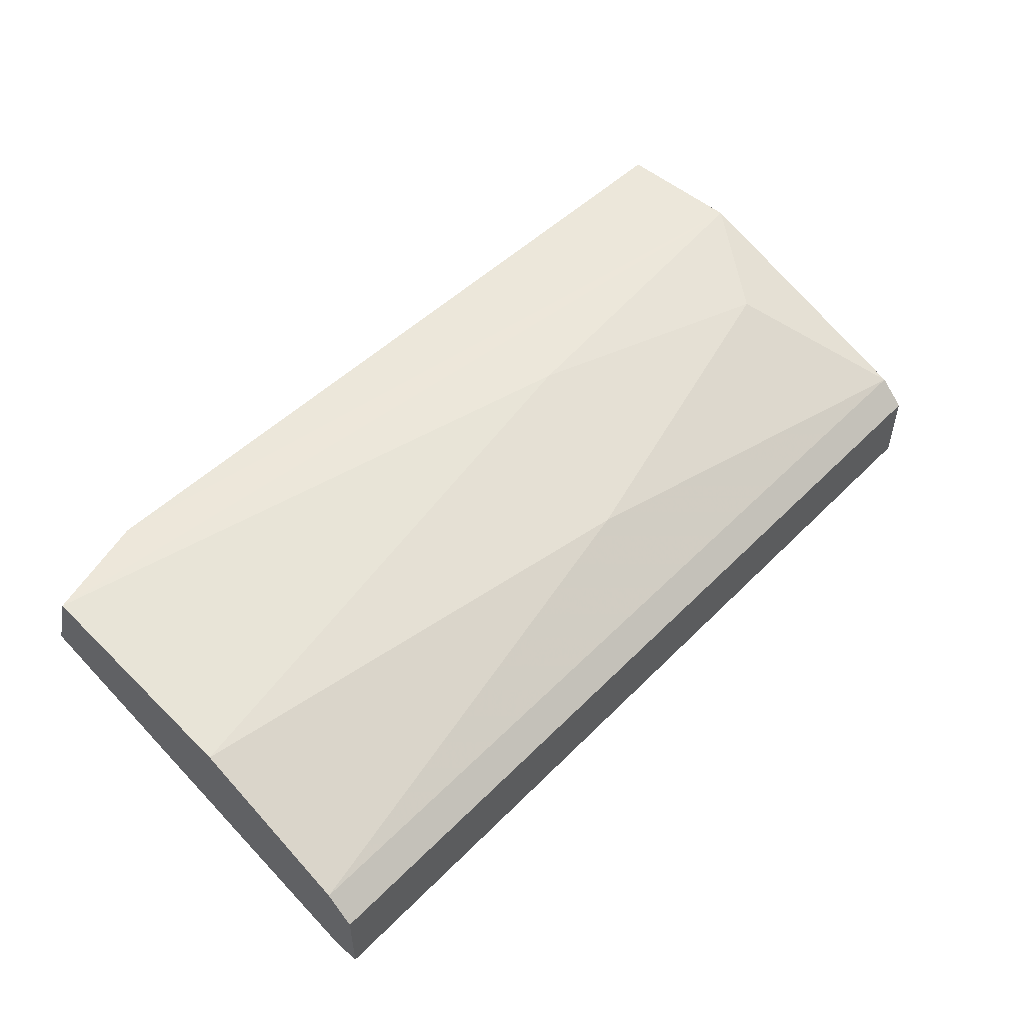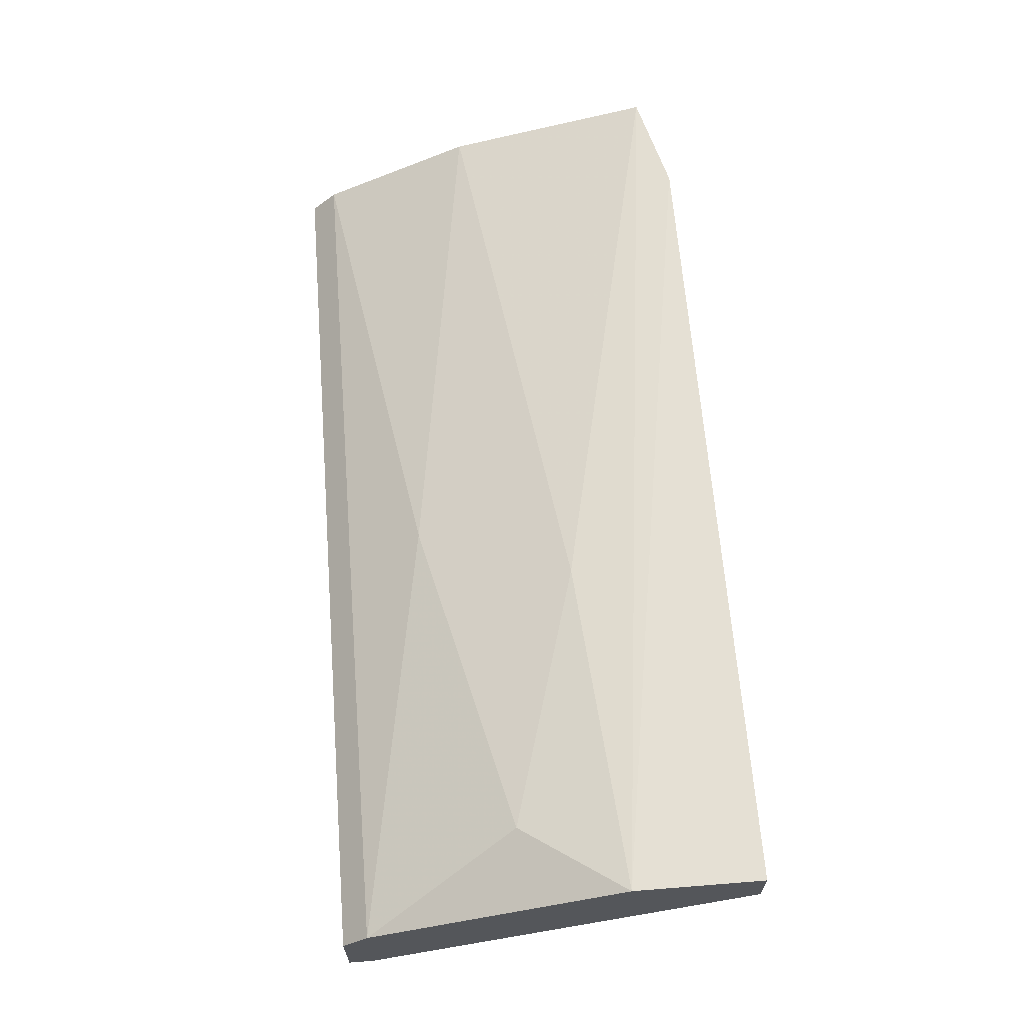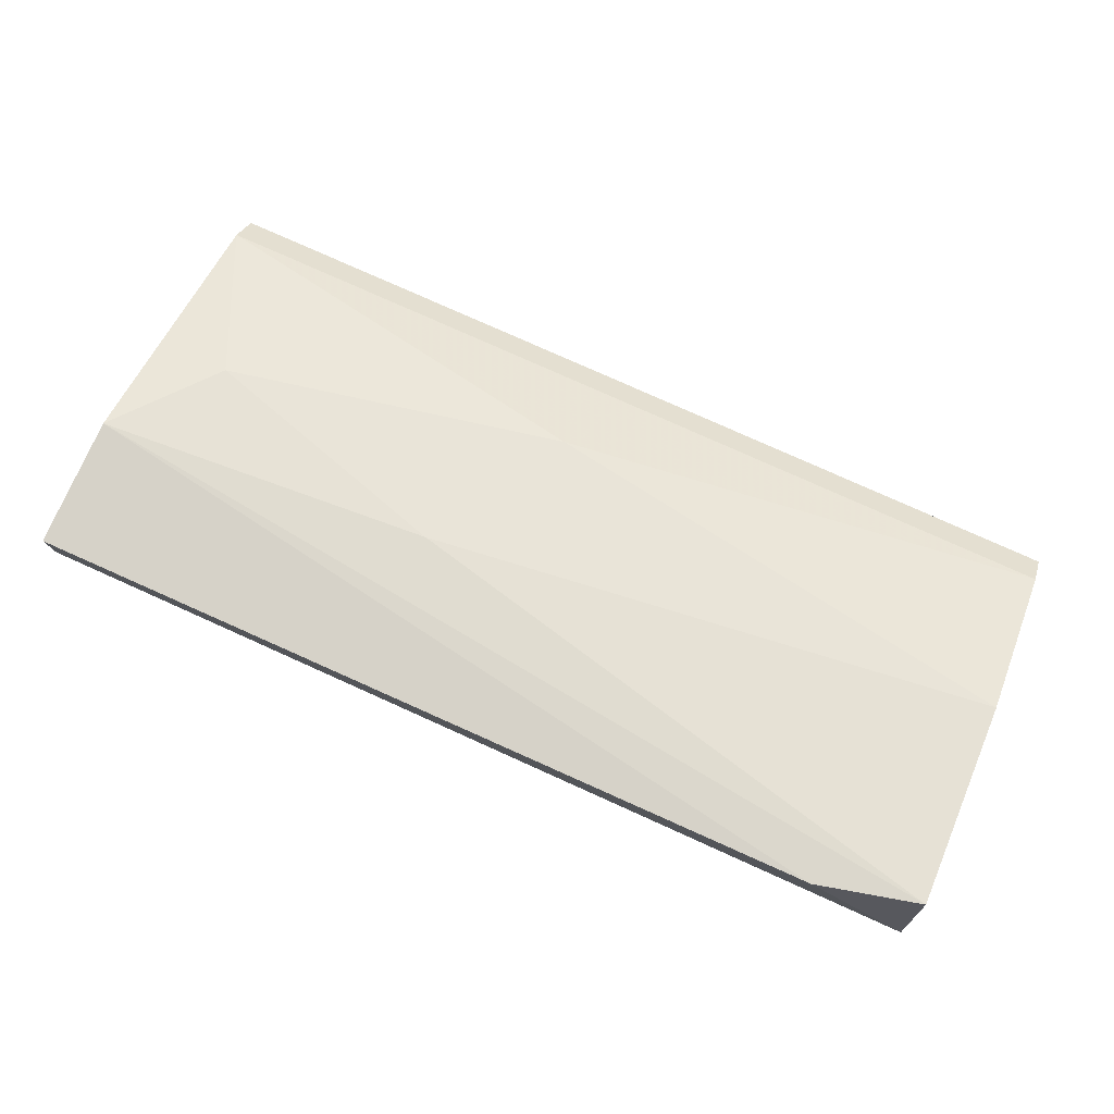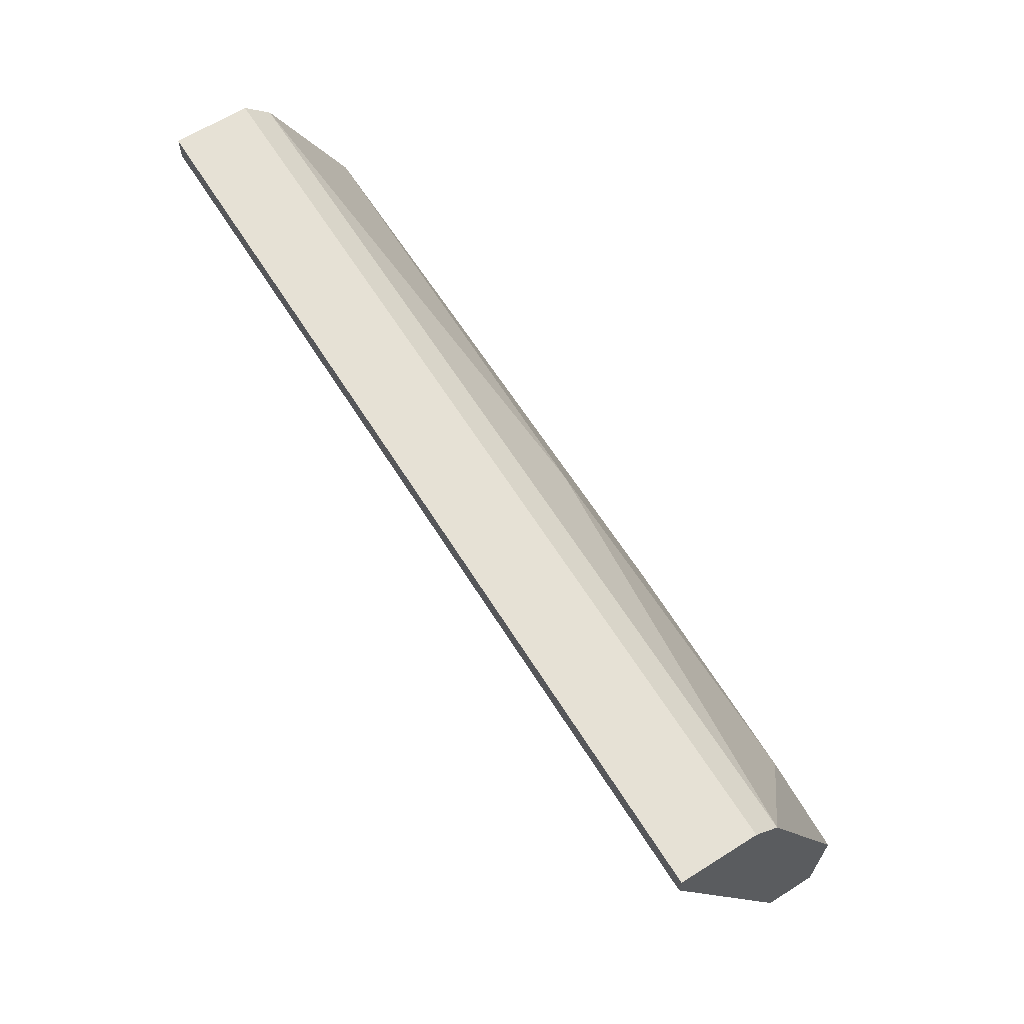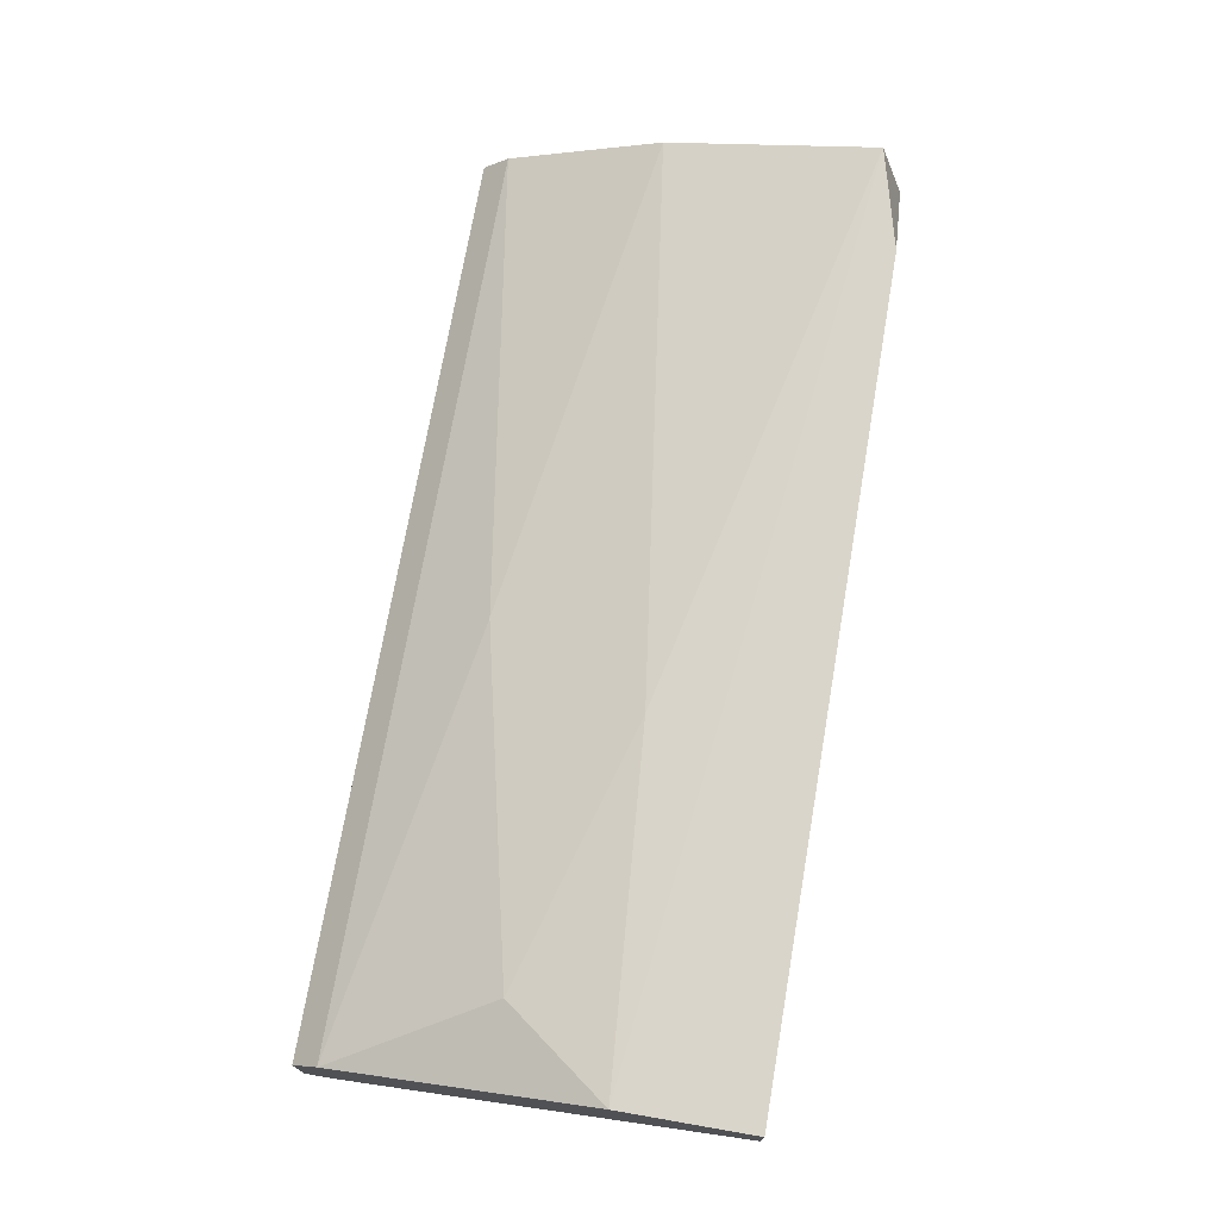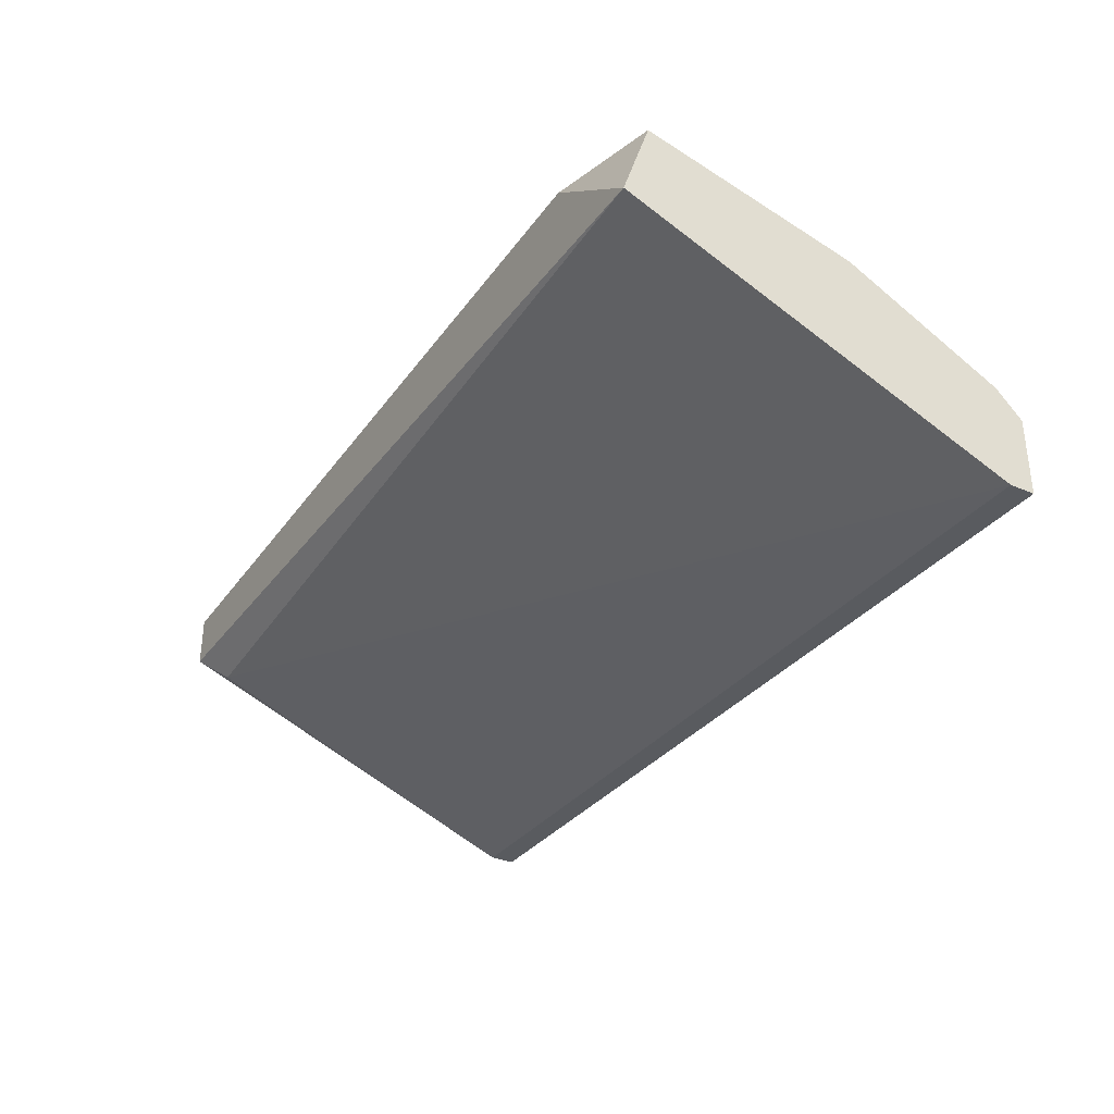
<metadata>
{"format":"obj","ext":"obj","renderer":"f3d","projection":"perspective","resolution":1024,"background":"white","views":[{"elev":51.5,"azim":132.7,"up":"+Z"},{"elev":63.8,"azim":-94.6,"up":"+Z"},{"elev":78.1,"azim":24.2,"up":"+Z"},{"elev":64.7,"azim":-122.3,"up":"+Y"},{"elev":72.4,"azim":-80.2,"up":"+Z"},{"elev":-32.6,"azim":59.2,"up":"+Z"}]}
</metadata>
<code>
v 0.06915 0.01676 0.04913
v 0.06915 0.003798 0.04769
v 0.06915 0.02541 0.04481
v 0.06915 0.02541 0.03905
v 0.06915 0.00524 0.05201
v 0.06915 0.02685 0.03905
v 0.06915 0.02685 0.04337
v 0.02017 0.00524 0.04625
v 0.01872 0.011 0.05057
v 0.01872 0.003798 0.05057
v 0.01872 0.003798 0.04769
v 0.01872 0.02541 0.04481
v 0.01872 0.02541 0.03905
v 0.01872 0.02685 0.03905
v 0.01872 0.02685 0.04337
v 0.02305 0.01676 0.04913
v 0.06338 0.003798 0.05201
v 0.03746 0.01244 0.05057
v 0.04178 0.02108 0.04769
f 16 19 12
f 3 7 15
f 7 3 4
f 4 3 2
f 8 4 2
f 15 7 14
f 9 15 14
f 2 3 1
f 17 9 10
f 2 17 10
f 9 14 10
f 1 3 19
f 4 8 13
f 14 4 13
f 10 14 13
f 9 17 5
f 17 2 5
f 2 1 5
f 7 4 6
f 14 7 6
f 4 14 6
f 1 19 18
f 9 5 18
f 5 1 18
f 16 9 18
f 19 16 18
f 8 2 11
f 2 10 11
f 13 8 11
f 10 13 11
f 3 15 12
f 15 9 12
f 19 3 12
f 9 16 12

</code>
